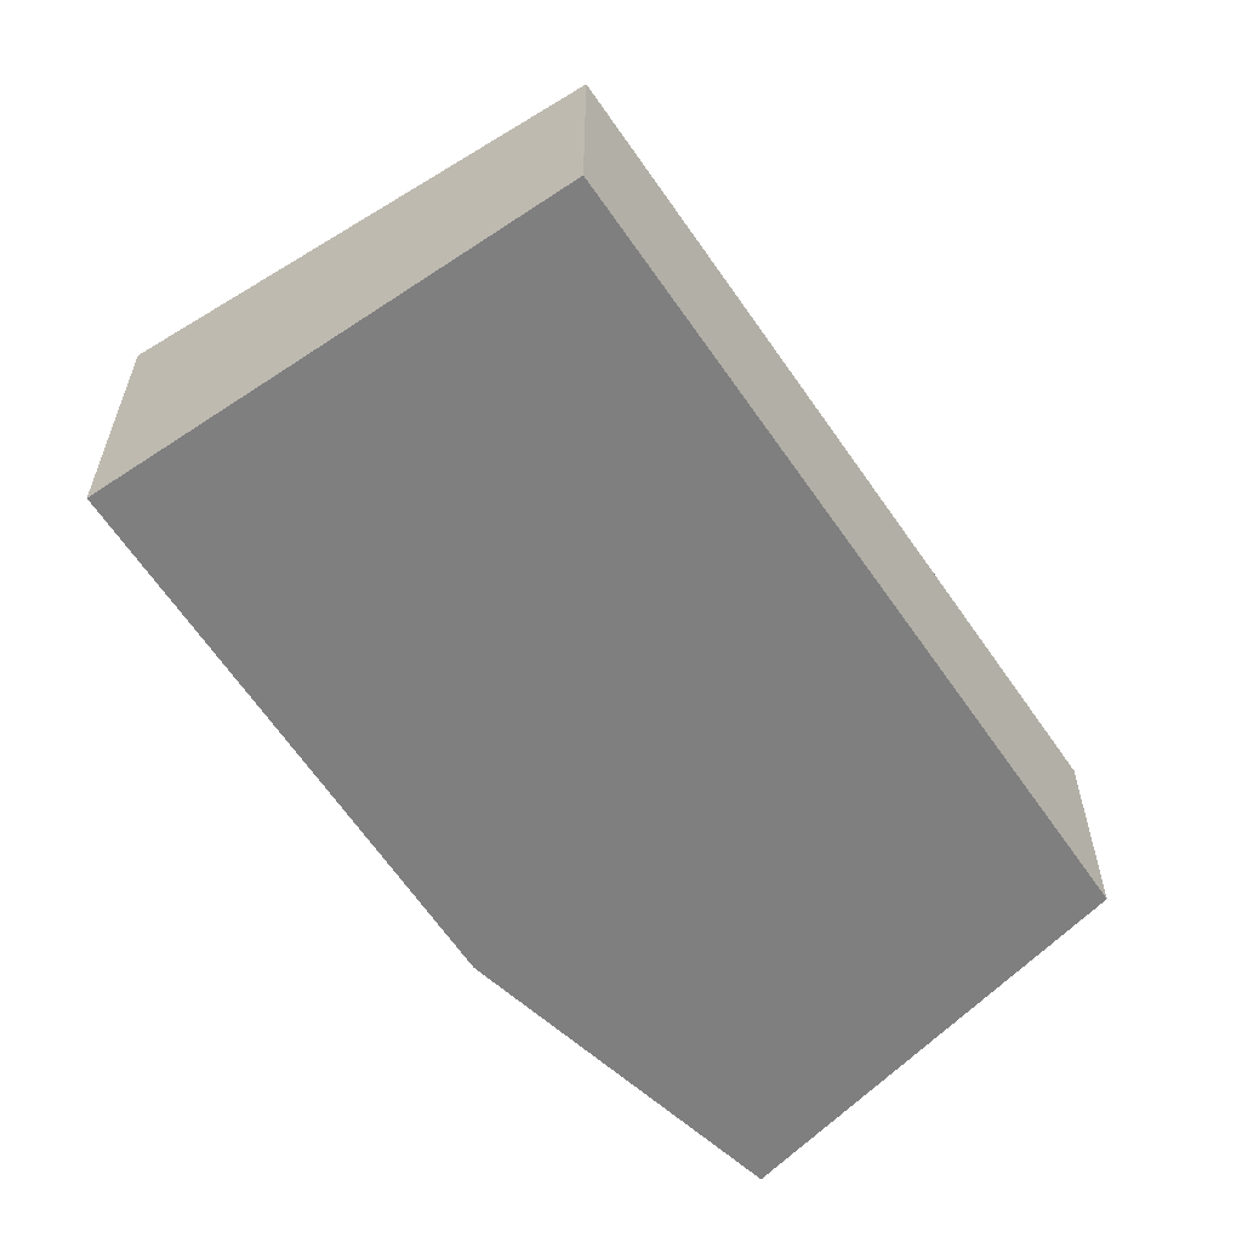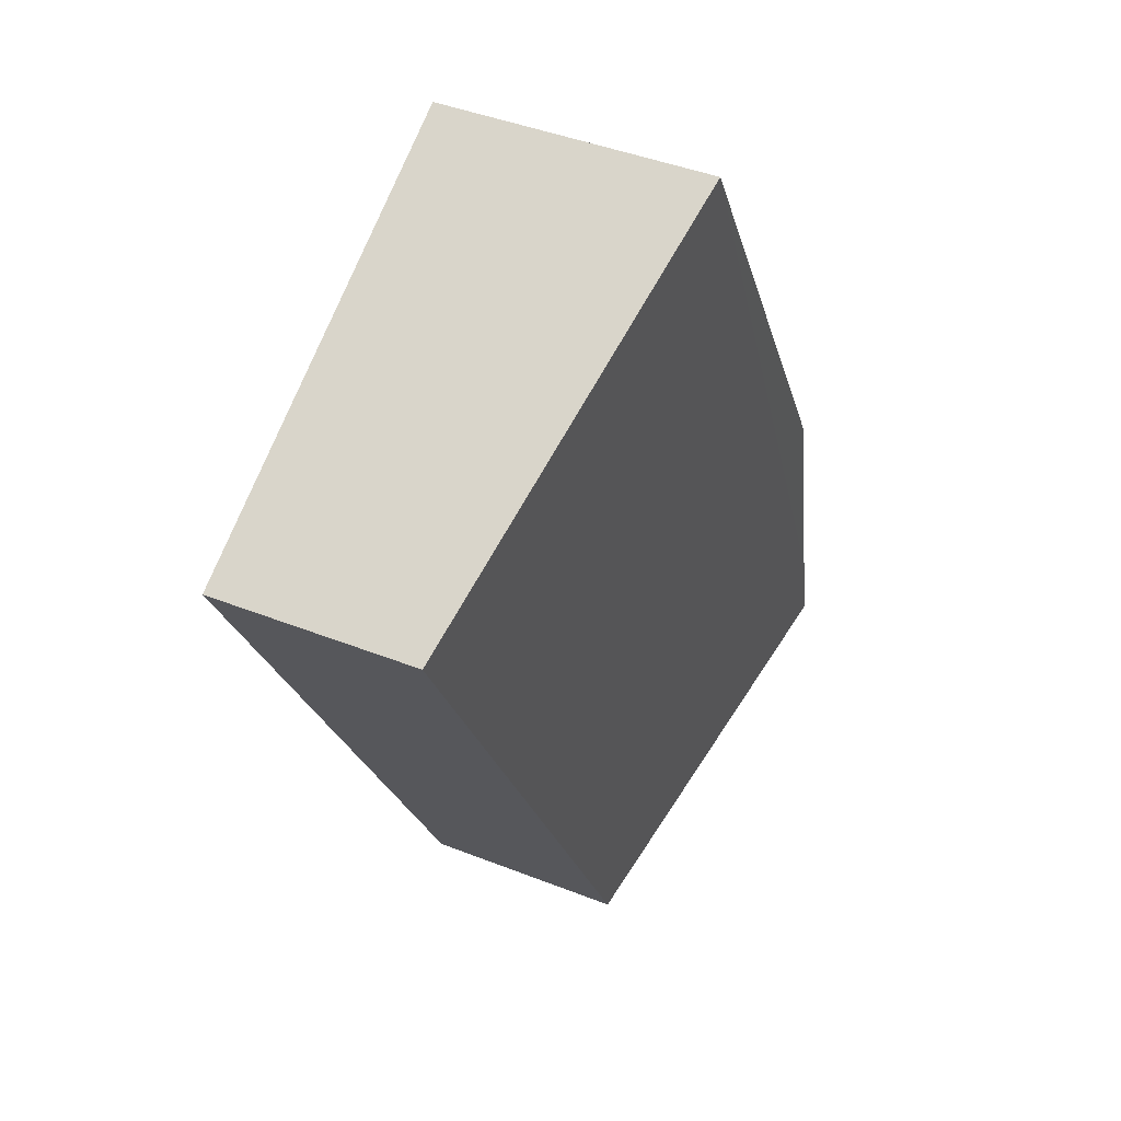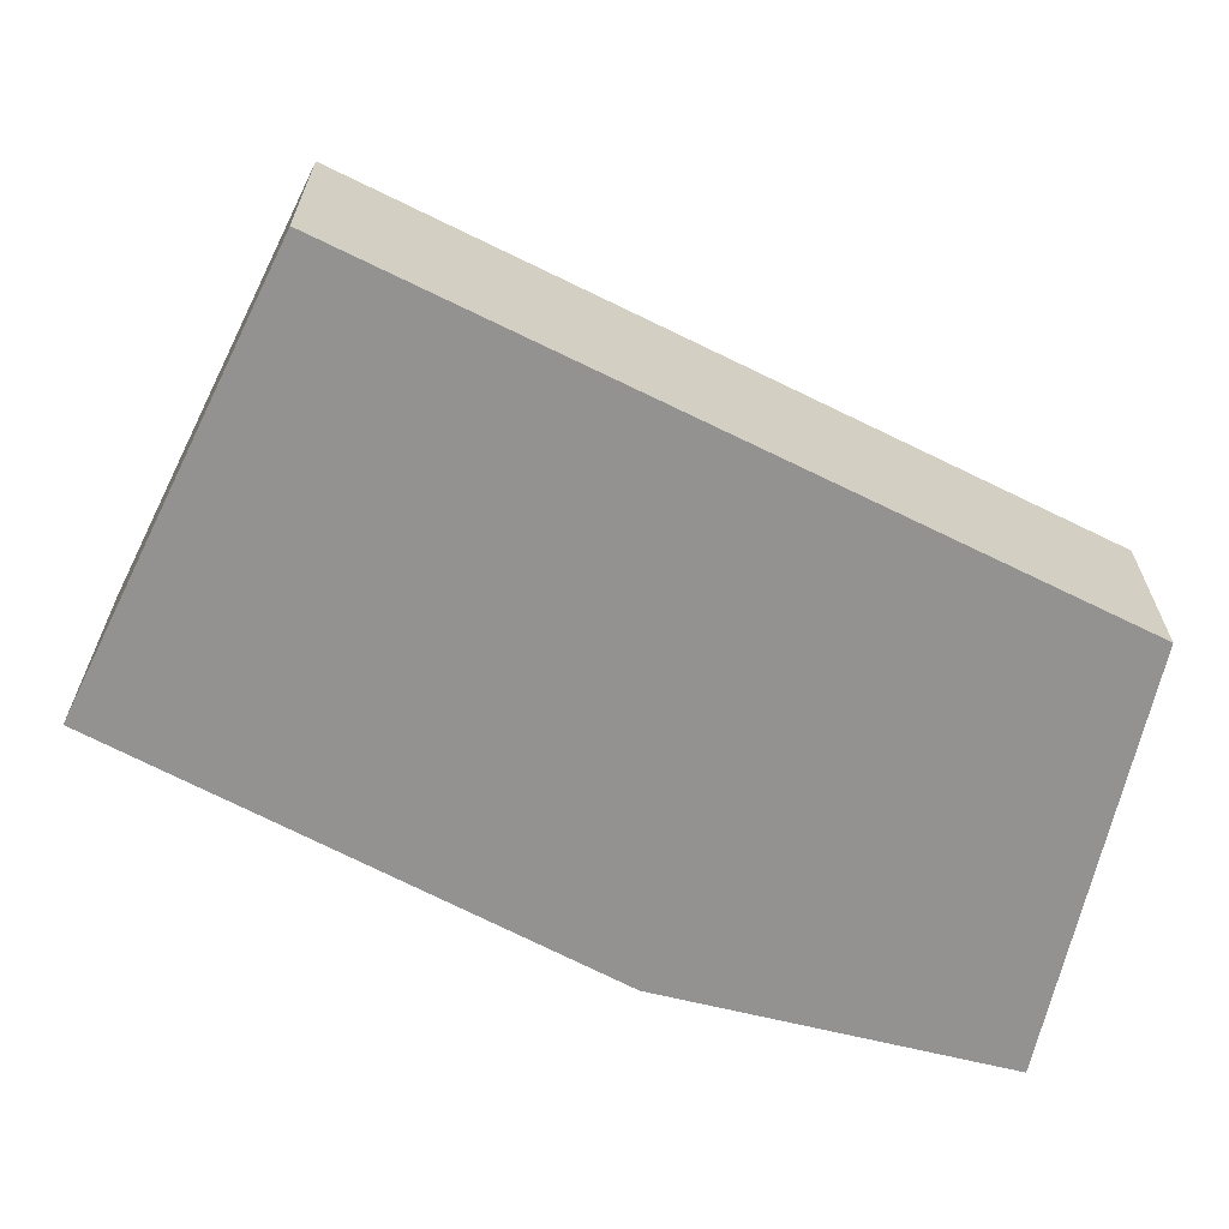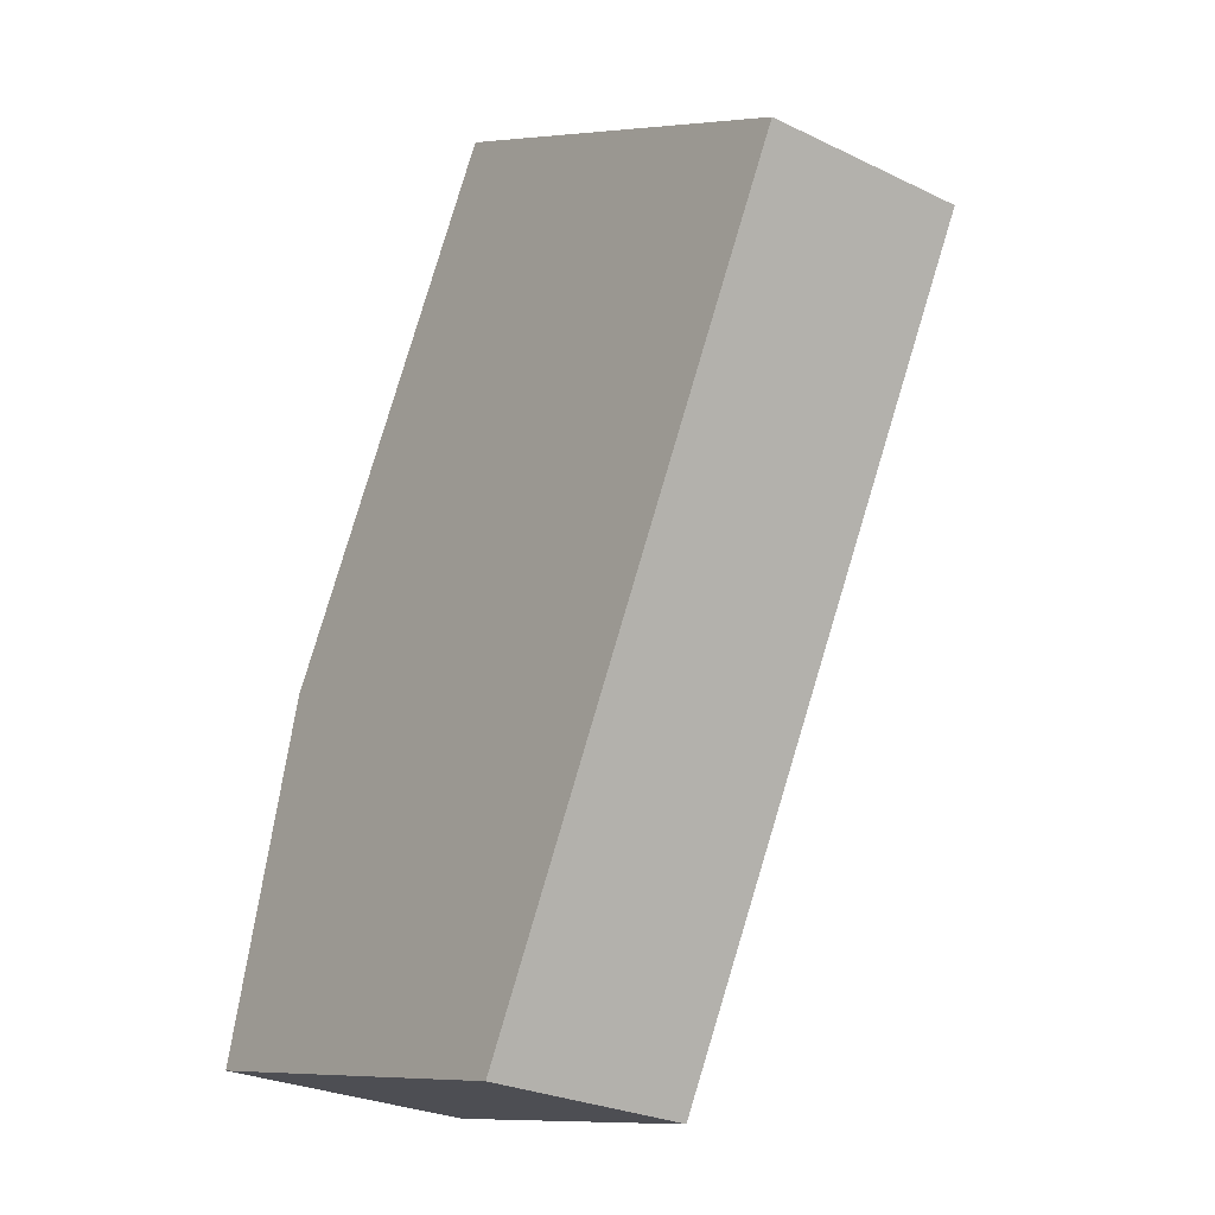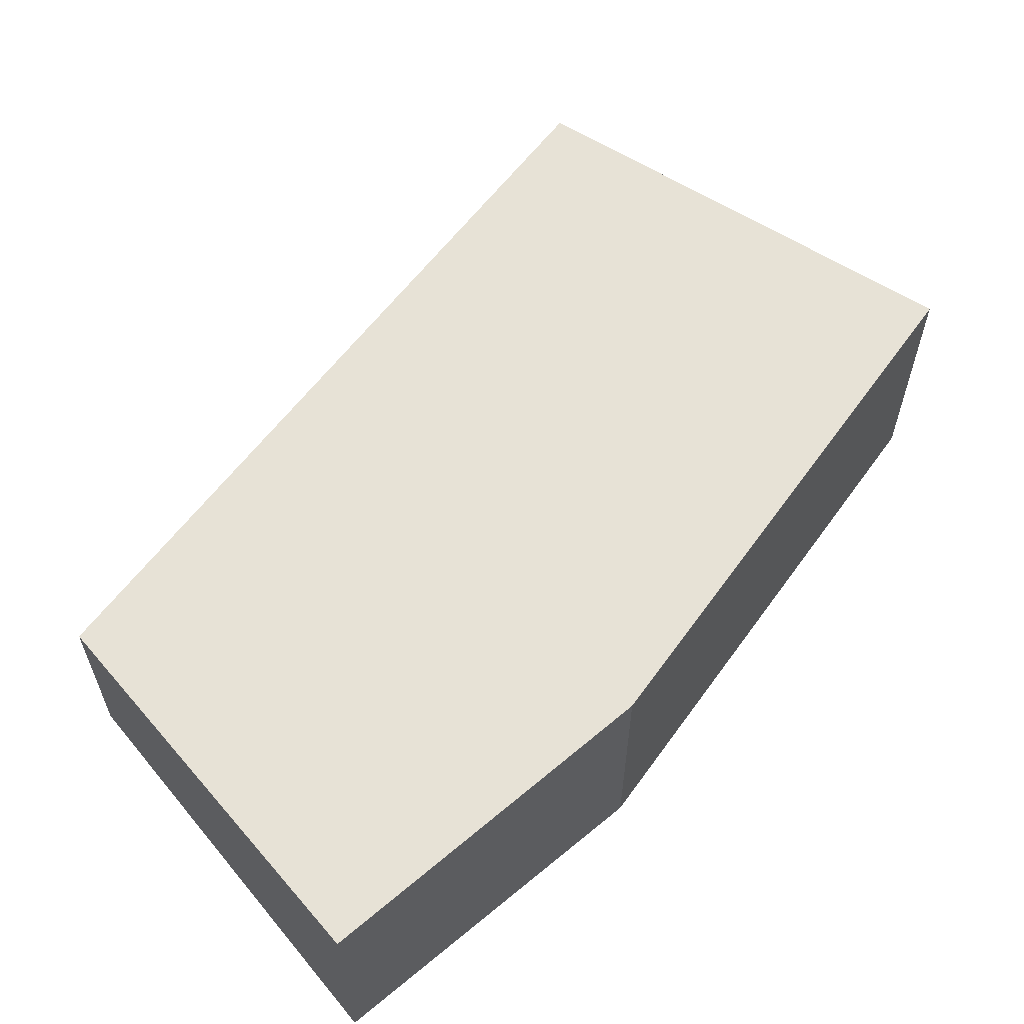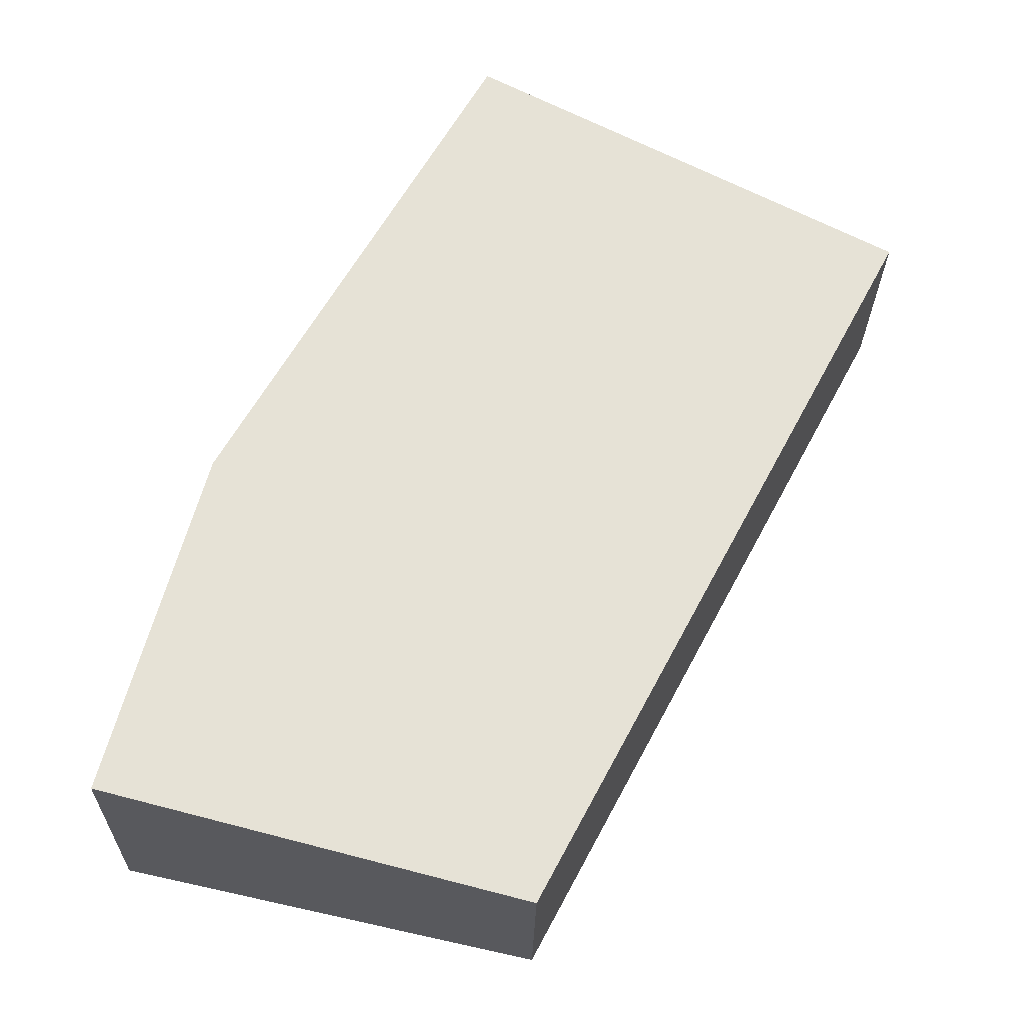
<metadata>
{"format":"obj","ext":"obj","renderer":"f3d","projection":"perspective","resolution":1024,"background":"white","views":[{"elev":-59.8,"azim":62.1,"up":"+Y"},{"elev":42.9,"azim":115.2,"up":"+Z"},{"elev":-66.4,"azim":91.6,"up":"+Y"},{"elev":-26.5,"azim":52.7,"up":"+Z"},{"elev":62.0,"azim":-114.7,"up":"+Y"},{"elev":-25.8,"azim":-0.8,"up":"+Z"}]}
</metadata>
<code>
v  5.76 2.79 -1.5
v  5.075 3.723 11.34
v  10.95 2.79 8.255
v  5.083 2.886 -1.324
v  0 3.604 2.207e-16
v  0.323 3.641 1.173
v  1.303 3.755 4.73
v  0 0 0
v  5.083 8.107e-17 -1.324
v  5.76 9.185e-17 -1.5
v  1.303 -2.896e-16 4.73
v  0.323 -7.183e-17 1.173
v  5.075 -6.941e-16 11.34
v  10.95 -5.055e-16 8.255
g defaultobject
f 1 2 3
f 2 1 4
f 2 4 5
f 2 5 6
f 2 6 7
f 4 8 5
f 8 4 1
f 8 1 9
f 9 1 10
f 8 6 5
f 6 8 7
f 7 8 11
f 11 8 12
f 11 2 7
f 2 11 13
f 13 3 2
f 3 13 14
f 14 1 3
f 1 14 10
f 11 14 13
f 14 11 10
f 10 11 12
f 10 12 8
f 10 8 9

</code>
